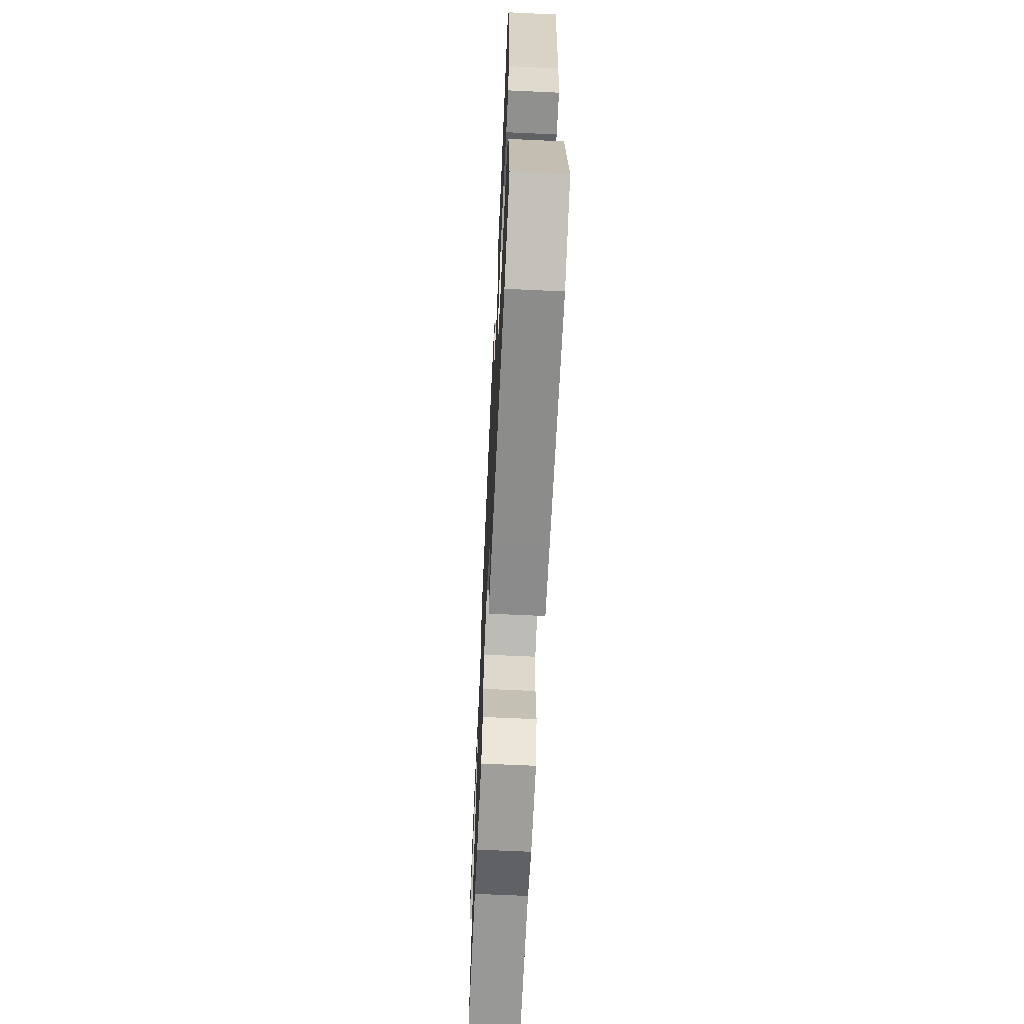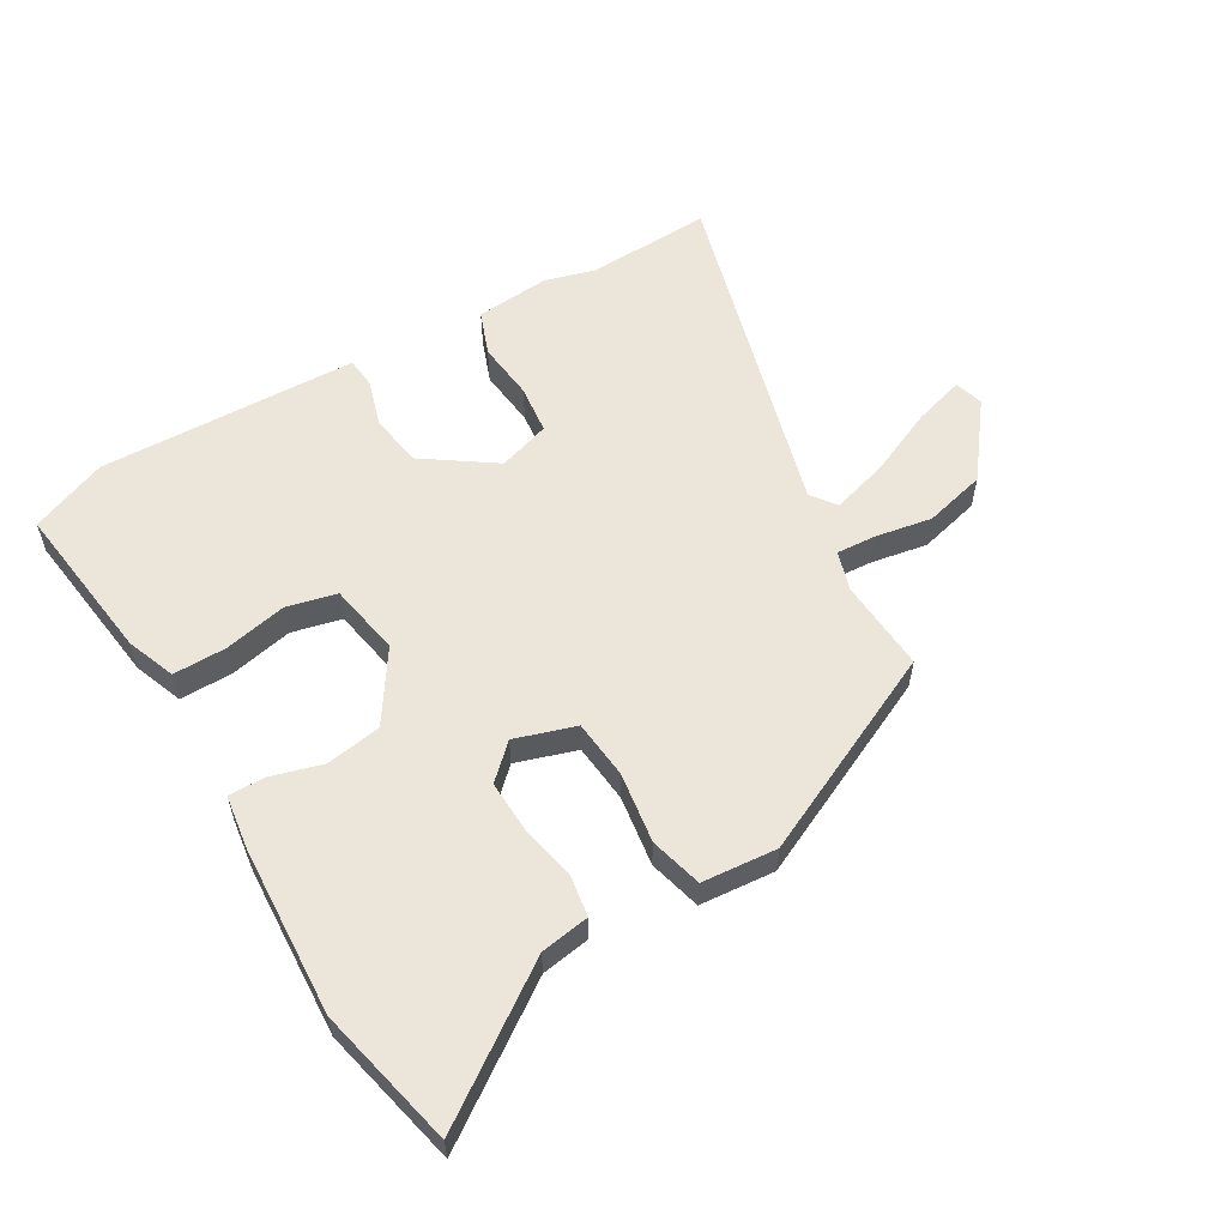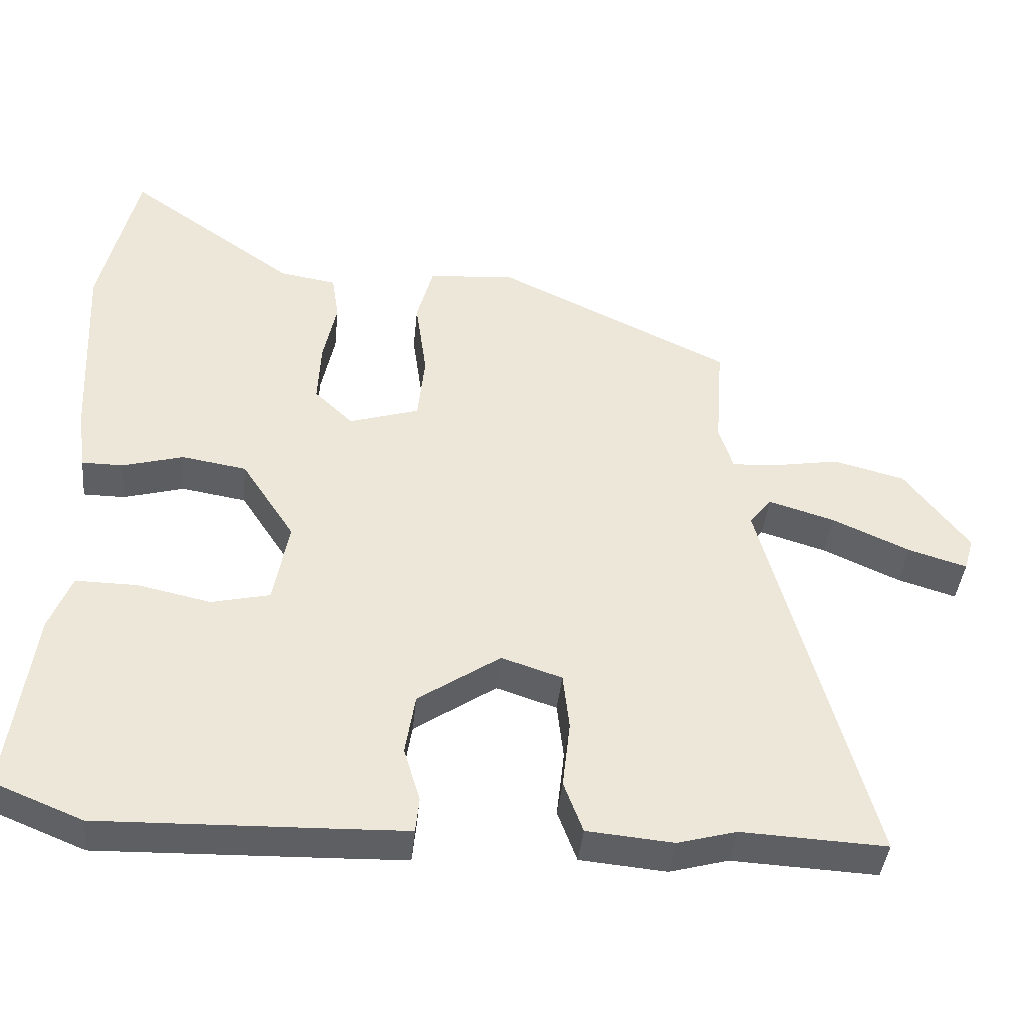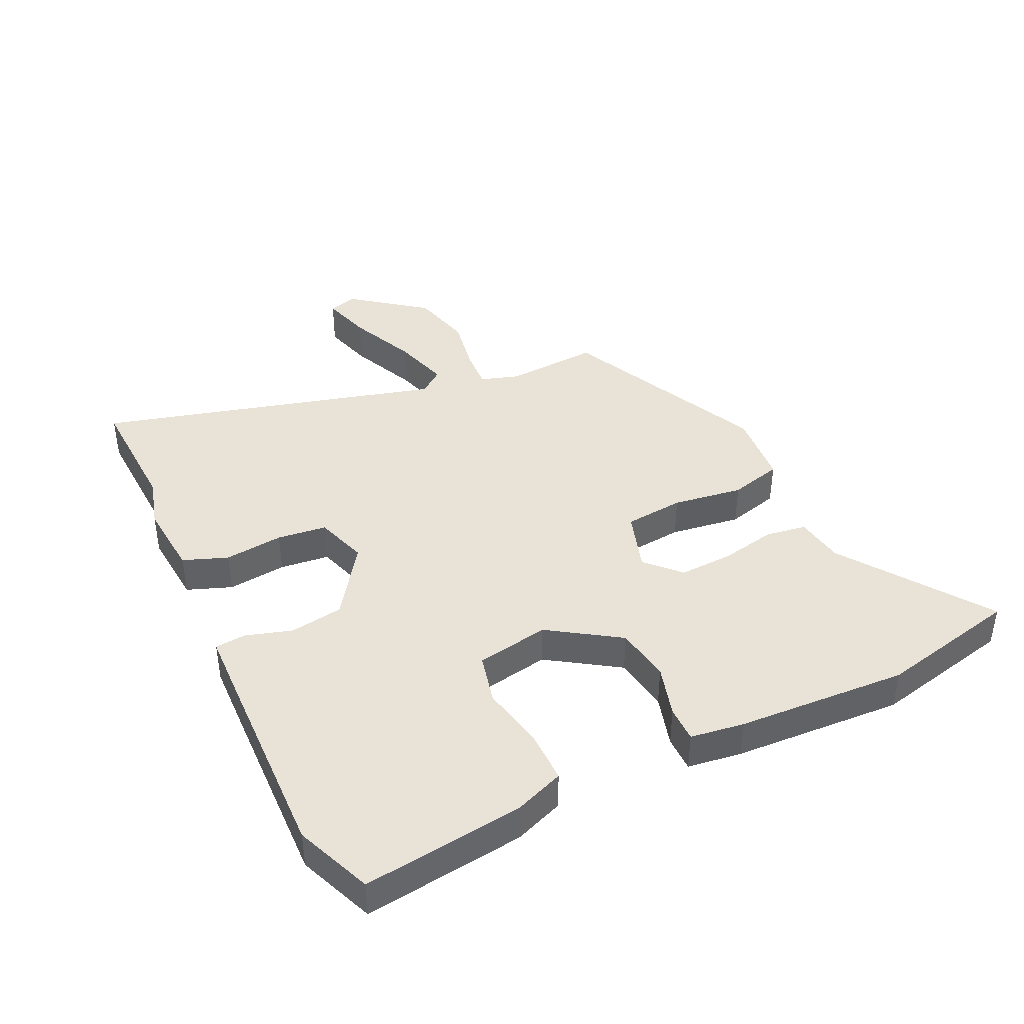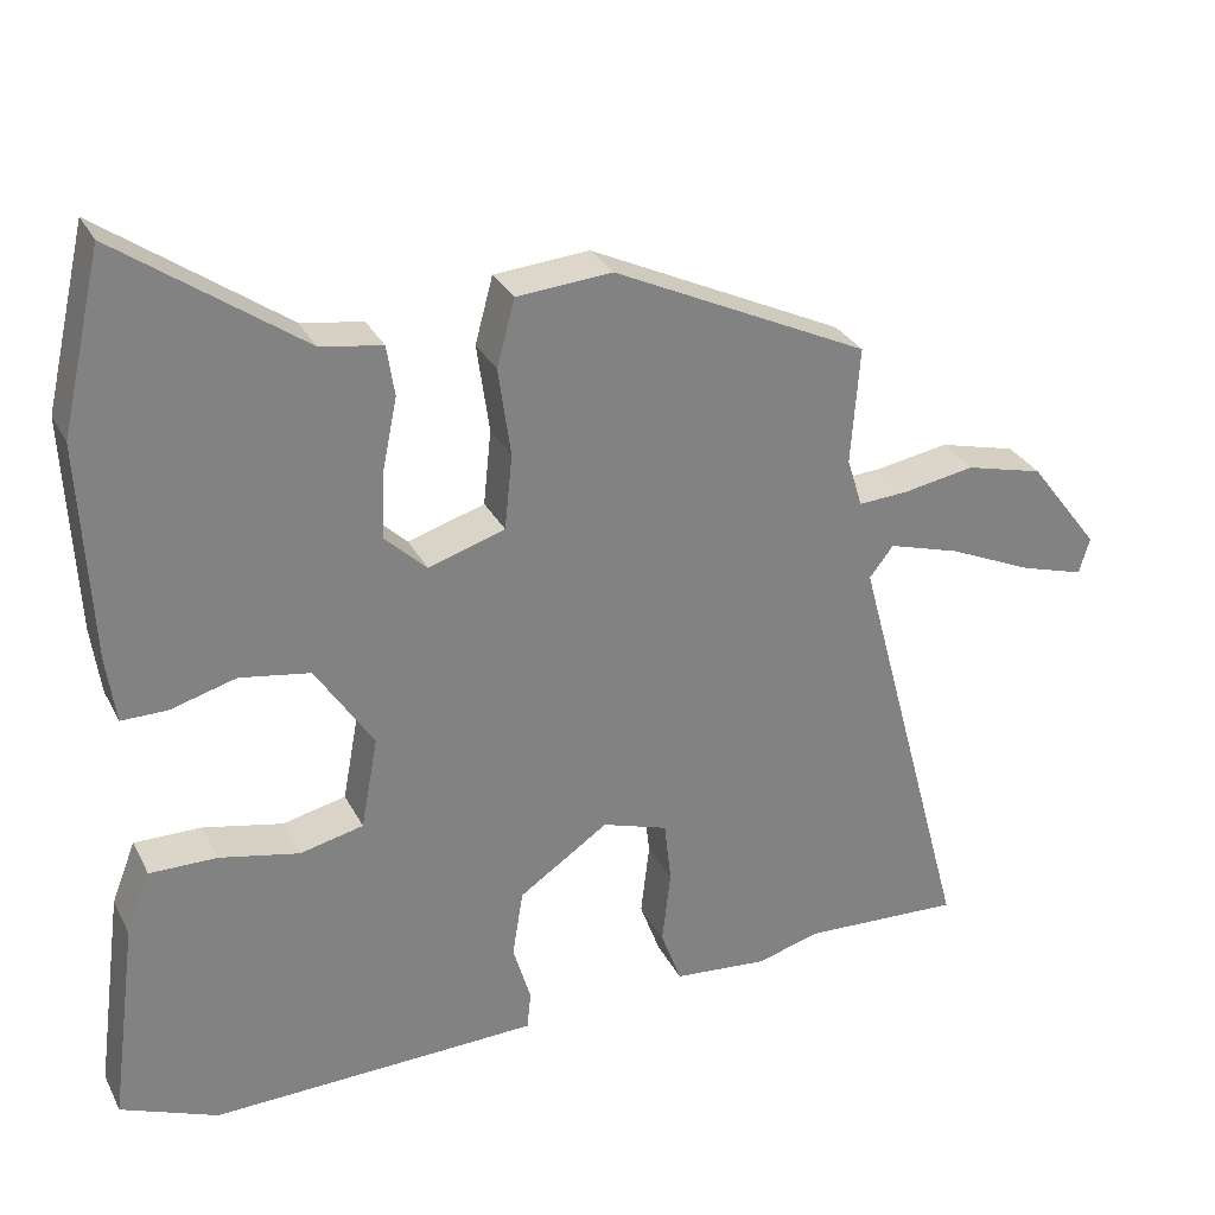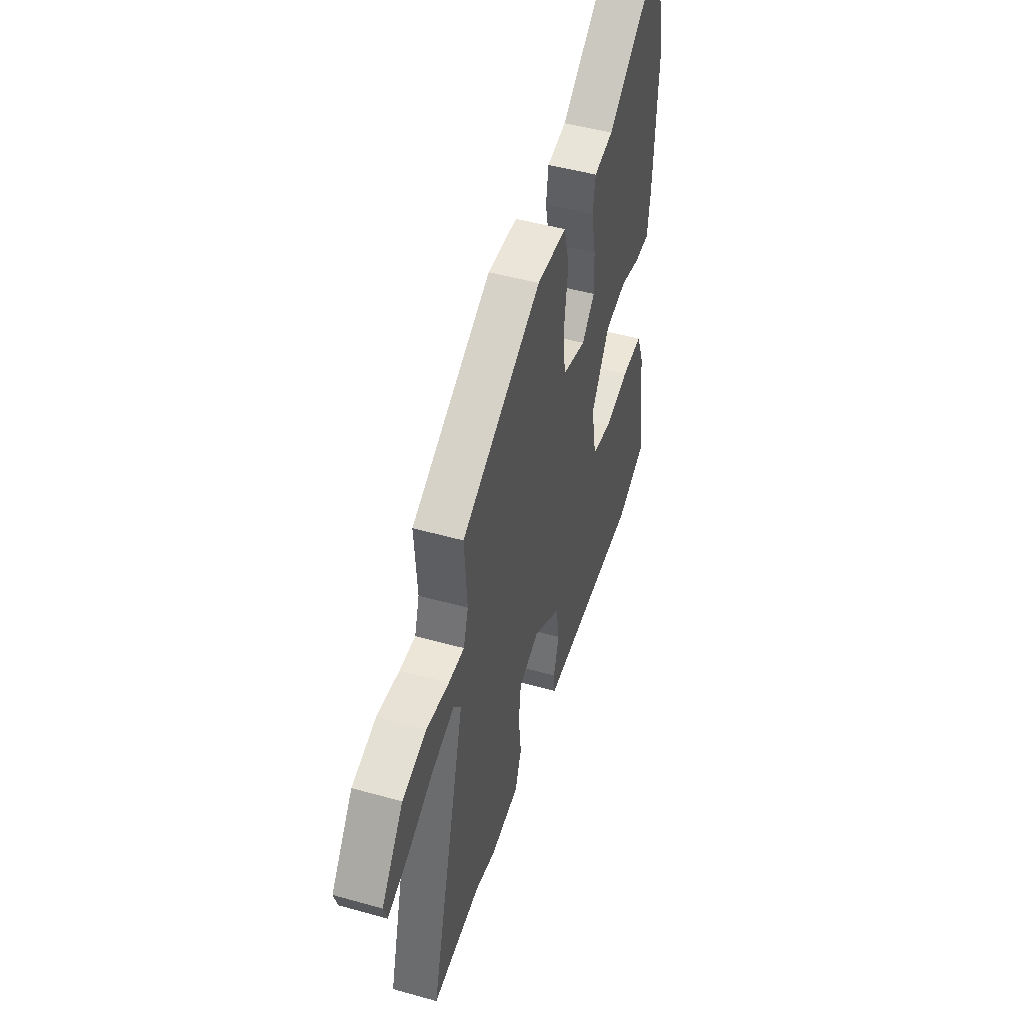
<metadata>
{"format":"obj","ext":"obj","renderer":"f3d","projection":"perspective","resolution":1024,"background":"white","views":[{"elev":-65.6,"azim":-92.7,"up":"+Z"},{"elev":57.2,"azim":-30.2,"up":"+Y"},{"elev":-41.2,"azim":-5.7,"up":"+Z"},{"elev":41.5,"azim":-115.2,"up":"+Y"},{"elev":30.1,"azim":-23.1,"up":"+Z"},{"elev":48.9,"azim":107.3,"up":"+Z"}]}
</metadata>
<code>
v -0.411 0.07 -0.536
v -0.536 0.07 -0.485
v -0.501 0.07 -0.221
v -0.47 0.07 -0.141
v -0.383 0.07 -0.142
v -0.28 0.07 -0.164
v -0.198 0.07 -0.145
v -0.176 0.07 -0.026
v -0.251 0.07 0.089
v -0.342 0.07 0.104
v -0.427 0.07 0.08
v -0.486 0.07 0.08
v -0.498 0.07 0.168
v -0.512 0.07 0.447
v -0.459 0.07 0.676
v -0.222 0.07 0.509
v -0.142 0.07 0.496
v -0.132 0.07 0.43
v -0.151 0.07 0.338
v -0.155 0.07 0.251
v -0.101 0.07 0.199
v -0.002 0.07 0.23
v 0.008 0.07 0.327
v -0.008 0.07 0.442
v 0.015 0.07 0.528
v 0.138 0.07 0.538
v 0.469 0.07 0.38
v 0.458 0.07 0.228
v 0.478 0.07 0.164
v 0.543 0.07 0.168
v 0.635 0.07 0.184
v 0.736 0.07 0.158
v 0.827 0.07 0.038
v 0.813 0.07 -0.009
v 0.73 0.07 0.016
v 0.621 0.07 0.065
v 0.528 0.07 0.093
v 0.497 0.07 0.053
v 0.647 0.07 -0.507
v 0.442 0.07 -0.497
v 0.359 0.07 -0.52
v 0.237 0.07 -0.509
v 0.21 0.07 -0.436
v 0.221 0.07 -0.34
v 0.212 0.07 -0.259
v 0.127 0.07 -0.231
v 0.011 0.07 -0.31
v -0.003 0.07 -0.397
v 0.02 0.07 -0.474
v 0.015 0.07 -0.524
v -0.081 0.07 -0.527
v -0.411 0 -0.536
v -0.536 0 -0.485
v -0.501 0 -0.221
v -0.47 0 -0.141
v -0.383 0 -0.142
v -0.28 0 -0.164
v -0.198 0 -0.145
v -0.176 0 -0.026
v -0.251 0 0.089
v -0.342 0 0.104
v -0.427 0 0.08
v -0.486 0 0.08
v -0.498 0 0.168
v -0.512 0 0.447
v -0.459 0 0.676
v -0.222 0 0.509
v -0.142 0 0.496
v -0.132 0 0.43
v -0.151 0 0.338
v -0.155 0 0.251
v -0.101 0 0.199
v -0.002 0 0.23
v 0.008 0 0.327
v -0.008 0 0.442
v 0.015 0 0.528
v 0.138 0 0.538
v 0.469 0 0.38
v 0.458 0 0.228
v 0.478 0 0.164
v 0.543 0 0.168
v 0.635 0 0.184
v 0.736 0 0.158
v 0.827 0 0.038
v 0.813 0 -0.009
v 0.73 0 0.016
v 0.621 0 0.065
v 0.528 0 0.093
v 0.497 0 0.053
v 0.647 0 -0.507
v 0.442 0 -0.497
v 0.359 0 -0.52
v 0.237 0 -0.509
v 0.21 0 -0.436
v 0.221 0 -0.34
v 0.212 0 -0.259
v 0.127 0 -0.231
v 0.011 0 -0.31
v -0.003 0 -0.397
v 0.02 0 -0.474
v 0.015 0 -0.524
v -0.081 0 -0.527
f 48 49 50 51
f 47 48 51 1
f 46 47 1 2
f 41 42 43 44
f 40 41 44 45
f 38 39 40 45
f 37 38 45 46
f 33 34 35 36
f 33 36 37
f 30 31 32 33
f 29 30 33 37
f 25 26 27 28
f 23 24 25 28
f 22 23 28 29
f 21 22 29 37
f 16 17 18 19
f 16 19 20
f 15 16 20
f 14 15 20
f 13 14 20 21
f 10 11 12 13
f 9 10 13 21
f 3 4 5 6
f 3 6 7
f 2 3 7
f 46 2 7
f 37 46 7 8
f 8 9 21 37
f 102 101 100 99
f 52 102 99 98
f 53 52 98 97
f 95 94 93 92
f 96 95 92 91
f 96 91 90 89
f 97 96 89 88
f 87 86 85 84
f 88 87 84
f 84 83 82 81
f 88 84 81 80
f 79 78 77 76
f 79 76 75 74
f 80 79 74 73
f 88 80 73 72
f 70 69 68 67
f 71 70 67
f 71 67 66
f 71 66 65
f 72 71 65 64
f 64 63 62 61
f 72 64 61 60
f 57 56 55 54
f 58 57 54
f 58 54 53
f 58 53 97
f 59 58 97 88
f 88 72 60 59
f 1 52 53 2
f 2 53 54 3
f 3 54 55 4
f 4 55 56 5
f 5 56 57 6
f 6 57 58 7
f 7 58 59 8
f 8 59 60 9
f 9 60 61 10
f 10 61 62 11
f 11 62 63 12
f 12 63 64 13
f 13 64 65 14
f 14 65 66 15
f 15 66 67 16
f 16 67 68 17
f 17 68 69 18
f 18 69 70 19
f 19 70 71 20
f 20 71 72 21
f 21 72 73 22
f 22 73 74 23
f 23 74 75 24
f 24 75 76 25
f 25 76 77 26
f 26 77 78 27
f 27 78 79 28
f 28 79 80 29
f 29 80 81 30
f 30 81 82 31
f 31 82 83 32
f 32 83 84 33
f 33 84 85 34
f 34 85 86 35
f 35 86 87 36
f 36 87 88 37
f 37 88 89 38
f 38 89 90 39
f 39 90 91 40
f 40 91 92 41
f 41 92 93 42
f 42 93 94 43
f 43 94 95 44
f 44 95 96 45
f 45 96 97 46
f 46 97 98 47
f 47 98 99 48
f 48 99 100 49
f 49 100 101 50
f 50 101 102 51
f 51 102 52 1

</code>
